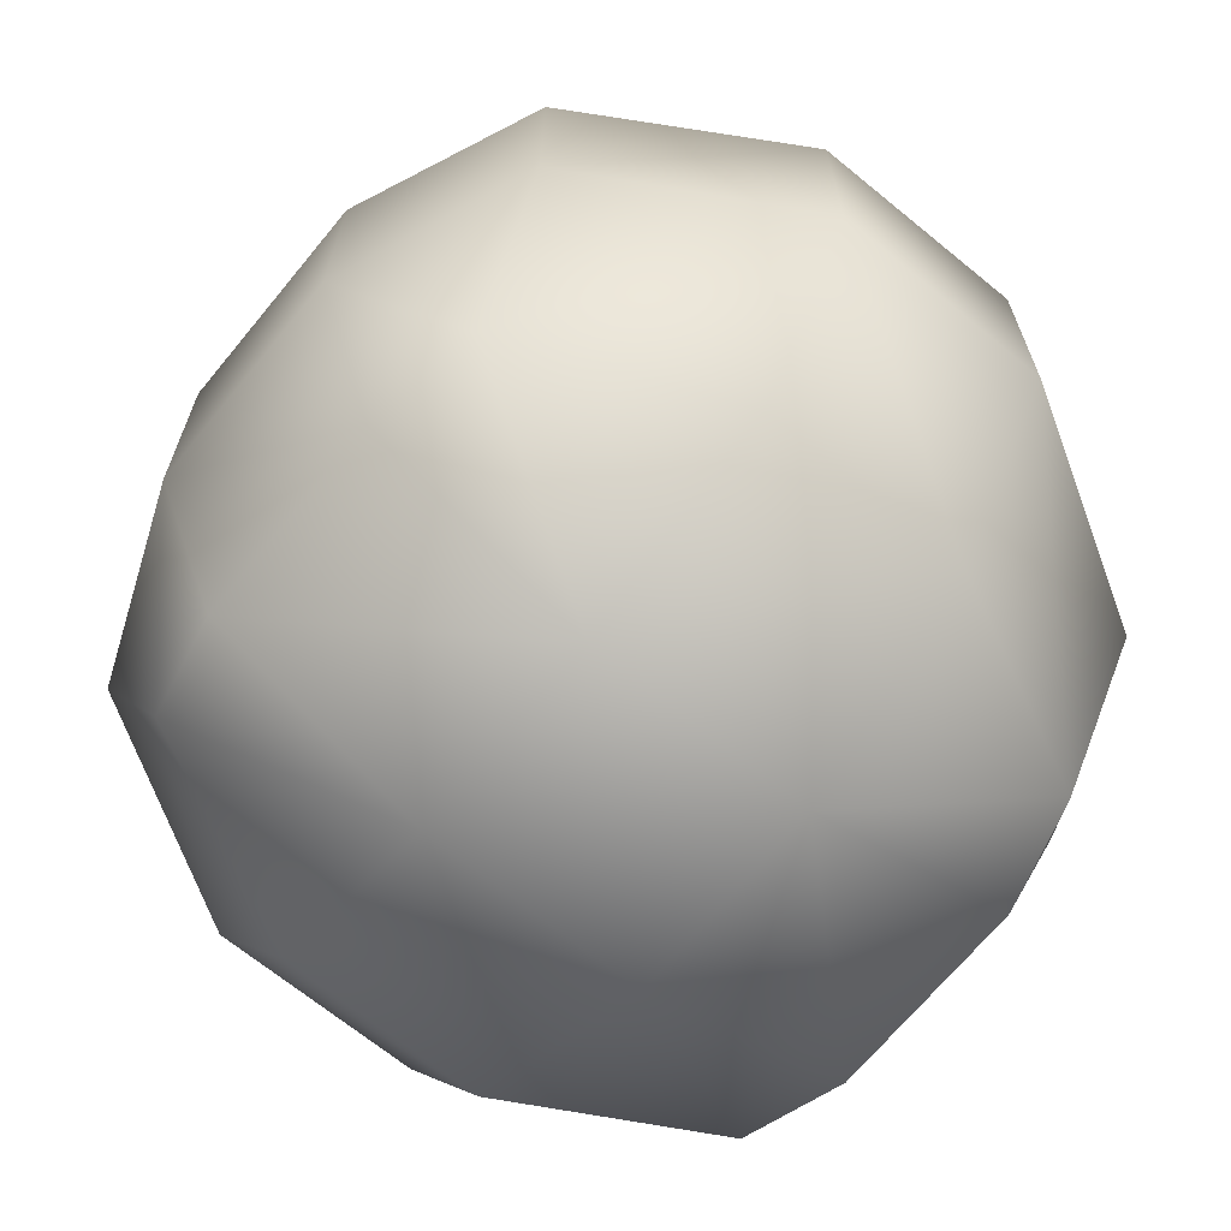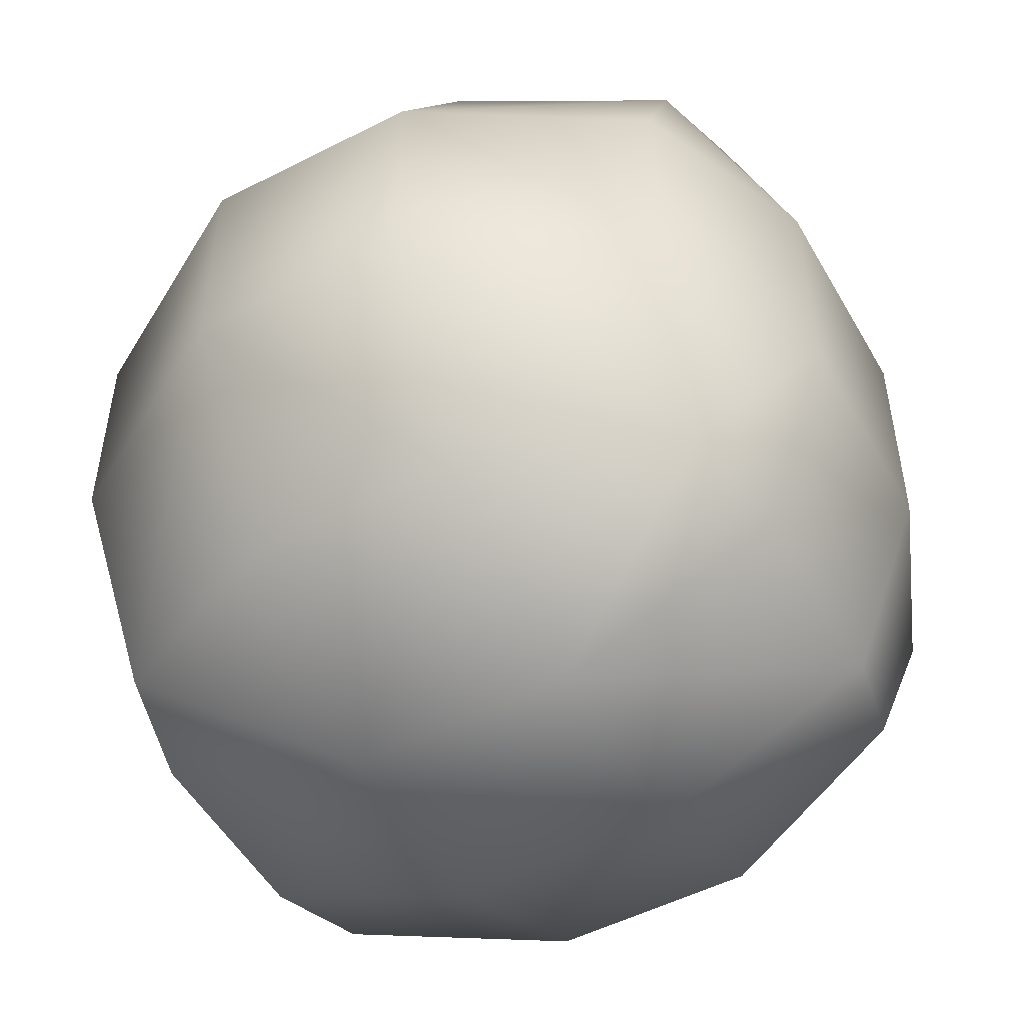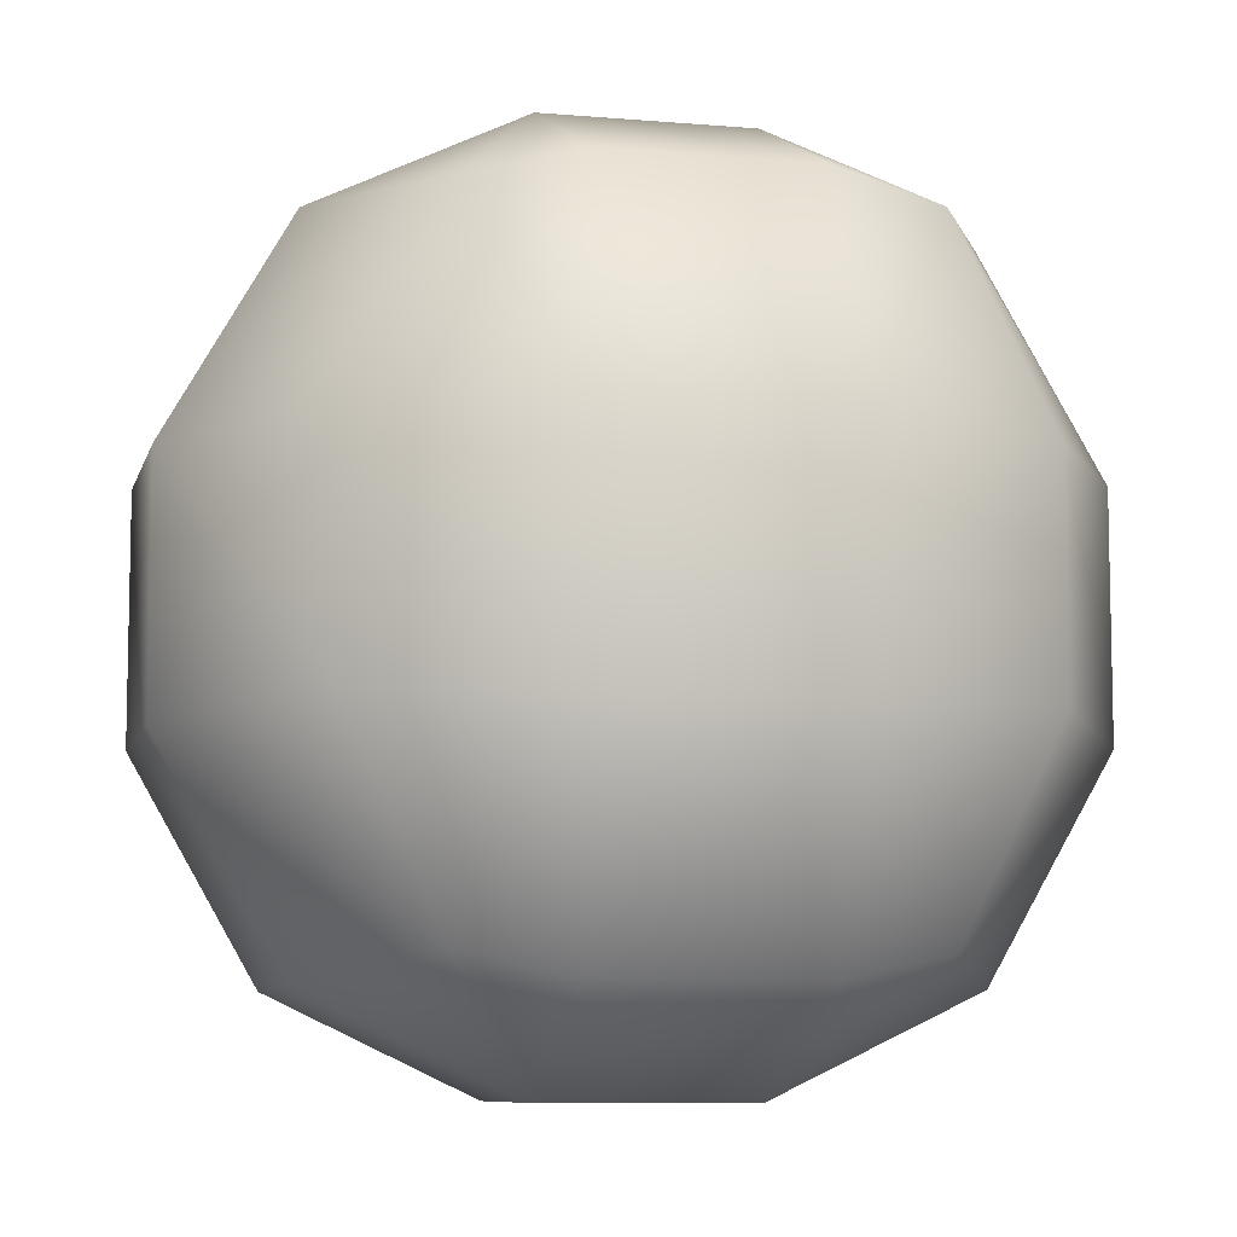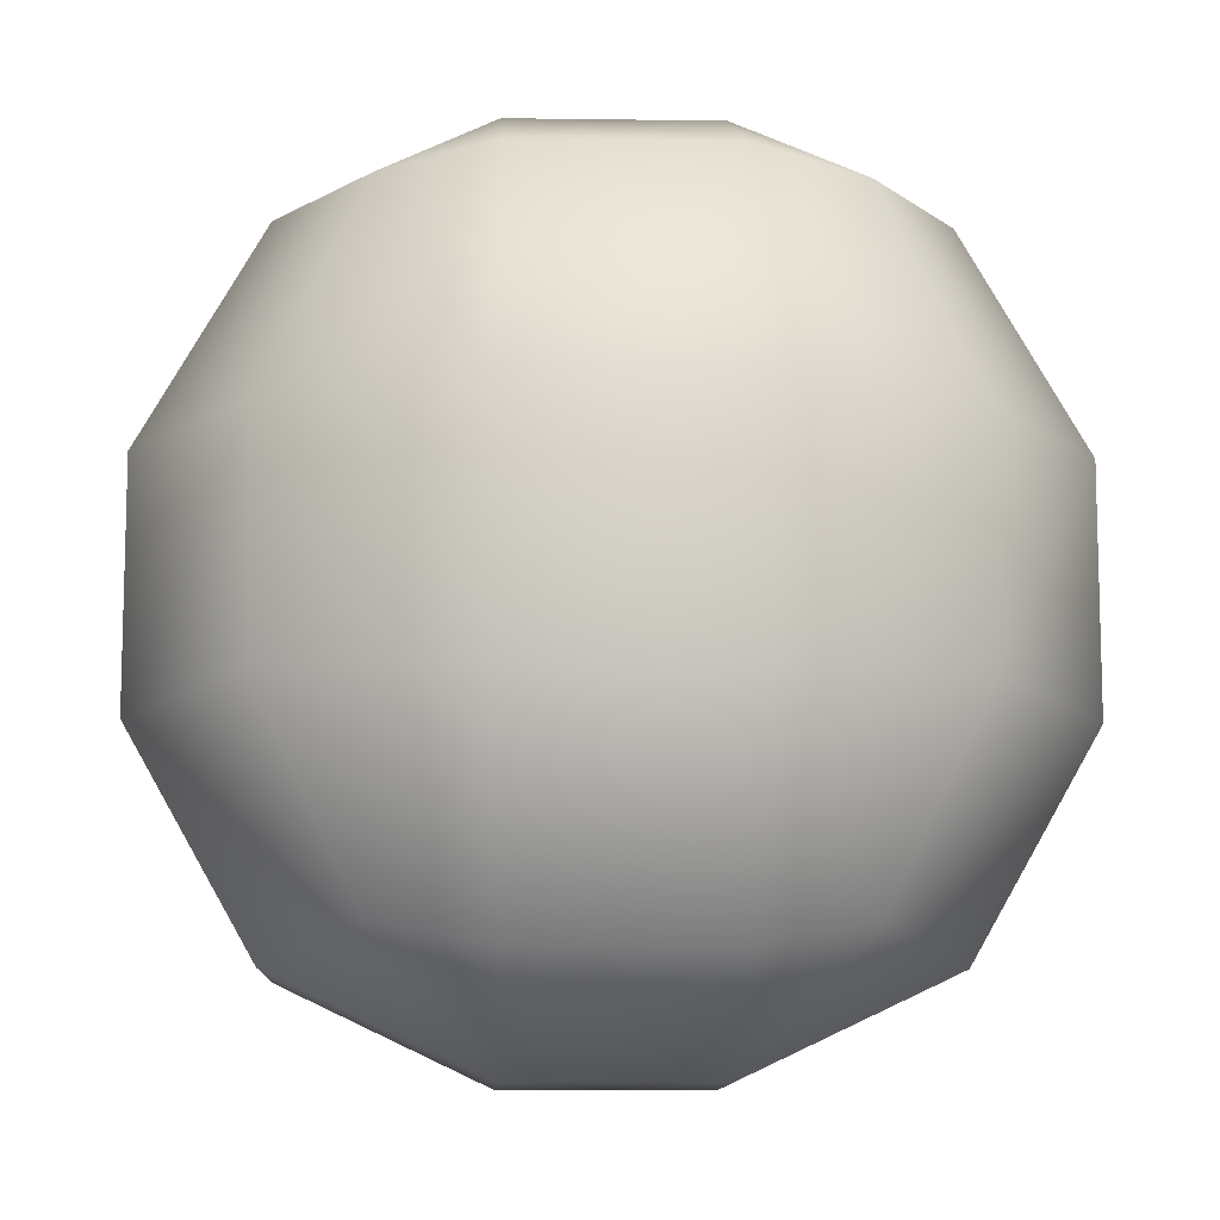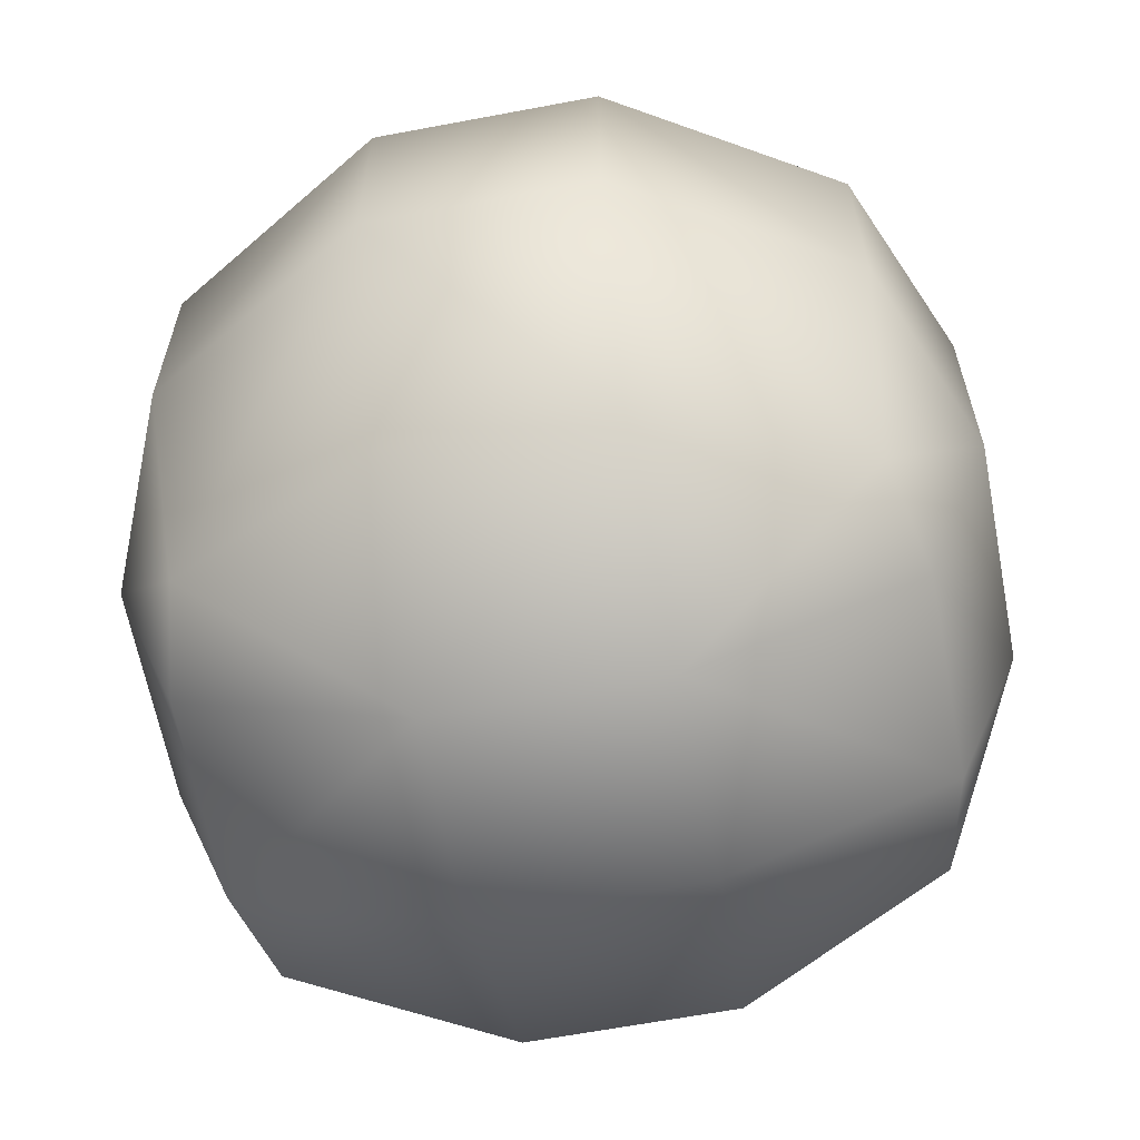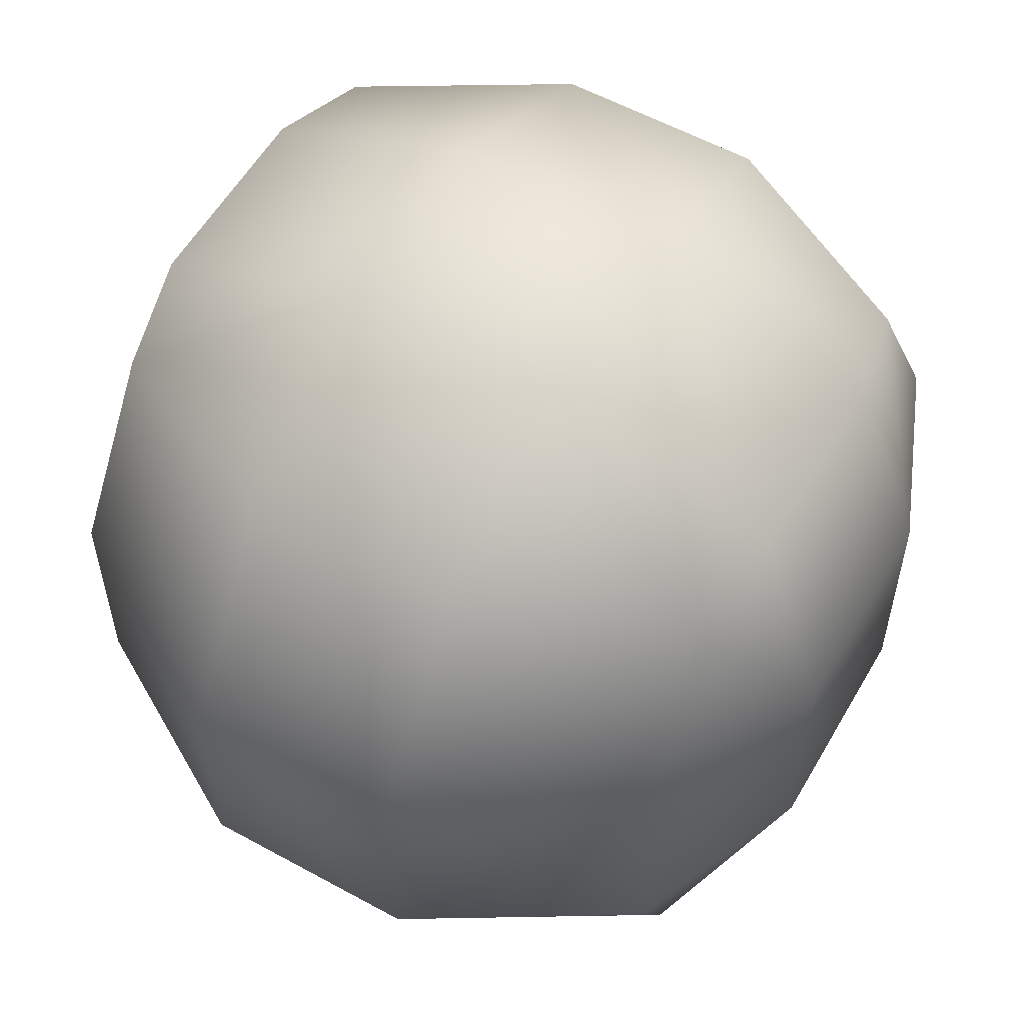
<metadata>
{"format":"obj","ext":"obj","renderer":"f3d","projection":"perspective","resolution":1024,"background":"white","views":[{"elev":-68.2,"azim":140.6,"up":"+Z"},{"elev":-51.5,"azim":-151.0,"up":"+Z"},{"elev":-8.3,"azim":-103.3,"up":"+Z"},{"elev":-10.7,"azim":88.0,"up":"+Z"},{"elev":-63.1,"azim":-169.2,"up":"+Z"},{"elev":56.9,"azim":29.8,"up":"+Z"}]}
</metadata>
<code>
g
v  -4.833 14.2 18.72
v  -13.5 9.575 13.5
v  -4.499 5.287 14.5
v  14.5 14.26 14.5
v  4.833 14.2 18.72
v  13.5 9.575 13.5
v  -4.499 32.02 14.5
v  -13.5 27.73 13.5
v  -4.833 23.11 18.72
v  13.5 27.73 13.5
v  4.833 23.11 18.72
v  14.5 23.16 14.5
v  -14.26 31.76 4.828
v  -13.5 27.73 13.5
v  -4.75 37.3 5.185
v  14.26 31.76 4.828
v  4.75 37.3 5.185
v  13.5 27.73 13.5
v  -13.5 27.73 -13.5
v  -14.26 31.76 -4.828
v  -4.75 37.3 -5.185
v  4.499 32.02 -14.5
v  4.75 37.3 -5.185
v  13.5 27.73 -13.5
v  -14.5 23.16 -14.5
v  -13.5 27.73 -13.5
v  -4.833 23.11 -18.72
v  4.833 23.11 -18.72
v  4.499 32.02 -14.5
v  13.5 27.73 -13.5
v  -13.5 9.575 -13.5
v  -14.5 14.26 -14.5
v  -4.833 14.2 -18.72
v  4.499 5.287 -14.5
v  4.833 14.2 -18.72
v  13.5 9.575 -13.5
v  -14.26 5.546 -4.828
v  -13.5 9.575 -13.5
v  -4.75 0 -5.185
v  14.26 5.546 -4.828
v  4.75 0 -5.185
v  13.5 9.575 -13.5
v  -4.499 5.287 14.5
v  -13.5 9.575 13.5
v  -4.75 0 5.185
v  4.499 5.287 14.5
v  4.75 0 5.185
v  13.5 9.575 13.5
v  17.67 13.85 -5.185
v  14.26 5.546 -4.828
v  13.5 9.575 -13.5
v  17.67 13.85 5.185
v  13.5 9.575 13.5
v  14.26 5.546 4.828
v  13.5 27.73 -13.5
v  17.67 23.58 -5.185
v  14.5 23.16 -14.5
v  14.26 31.76 4.828
v  13.5 27.73 13.5
v  17.67 23.58 5.185
v  -17.67 13.85 -5.185
v  -13.5 9.575 -13.5
v  -14.26 5.546 -4.828
v  -14.5 14.26 14.5
v  -17.67 13.85 5.185
v  -13.5 9.575 13.5
v  -14.26 31.76 -4.828
v  -13.5 27.73 -13.5
v  -17.67 23.58 -5.185
v  -13.5 27.73 13.5
v  -17.67 23.58 5.185
v  -14.5 23.16 14.5
v  13.5 27.73 13.5
v  14.5 23.16 14.5
v  17.67 23.58 5.185
v  14.26 31.76 -4.828
v  17.67 23.58 -5.185
v  13.5 27.73 -13.5
v  14.5 14.26 14.5
v  13.5 9.575 13.5
v  17.67 13.85 5.185
v  14.5 14.26 -14.5
v  17.67 13.85 -5.185
v  13.5 9.575 -13.5
v  14.5 23.16 -14.5
v  4.833 23.11 -18.72
v  13.5 27.73 -13.5
v  -4.833 23.11 -18.72
v  -13.5 27.73 -13.5
v  -4.499 32.02 -14.5
v  13.5 9.575 -13.5
v  4.833 14.2 -18.72
v  14.5 14.26 -14.5
v  -4.499 5.287 -14.5
v  -13.5 9.575 -13.5
v  -4.833 14.2 -18.72
v  -13.5 27.73 -13.5
v  -14.5 23.16 -14.5
v  -17.67 23.58 -5.185
v  -14.26 31.76 4.828
v  -17.67 23.58 5.185
v  -13.5 27.73 13.5
v  -14.5 14.26 -14.5
v  -13.5 9.575 -13.5
v  -17.67 13.85 -5.185
v  -17.67 13.85 5.185
v  -14.26 5.546 4.828
v  -13.5 9.575 13.5
v  -13.5 27.73 13.5
v  -14.5 23.16 14.5
v  -4.833 23.11 18.72
v  4.499 32.02 14.5
v  4.833 23.11 18.72
v  13.5 27.73 13.5
v  4.833 14.2 18.72
v  4.499 5.287 14.5
v  13.5 9.575 13.5
v  -14.5 14.26 14.5
v  -13.5 9.575 13.5
v  -4.833 14.2 18.72
v  4.75 37.3 5.185
v  4.499 32.02 14.5
v  13.5 27.73 13.5
v  13.5 27.73 -13.5
v  4.75 37.3 -5.185
v  14.26 31.76 -4.828
v  -4.499 32.02 -14.5
v  -13.5 27.73 -13.5
v  -4.75 37.3 -5.185
v  -4.75 37.3 5.185
v  -13.5 27.73 13.5
v  -4.499 32.02 14.5
v  -13.5 9.575 13.5
v  -14.26 5.546 4.828
v  -4.75 0 5.185
v  -4.75 0 -5.185
v  -13.5 9.575 -13.5
v  -4.499 5.287 -14.5
v  4.75 0 -5.185
v  4.499 5.287 -14.5
v  13.5 9.575 -13.5
v  13.5 9.575 13.5
v  4.75 0 5.185
v  14.26 5.546 4.828
v  4.833 14.2 18.72
v  -4.499 5.287 14.5
v  4.499 5.287 14.5
v  -4.499 5.287 14.5
v  4.833 14.2 18.72
v  -4.833 14.2 18.72
v  -4.833 23.11 18.72
v  -14.5 14.26 14.5
v  -4.833 14.2 18.72
v  -14.5 14.26 14.5
v  -4.833 23.11 18.72
v  -14.5 23.16 14.5
v  4.833 23.11 18.72
v  -4.833 14.2 18.72
v  4.833 14.2 18.72
v  -4.833 14.2 18.72
v  4.833 23.11 18.72
v  -4.833 23.11 18.72
v  4.833 23.11 18.72
v  14.5 14.26 14.5
v  14.5 23.16 14.5
v  14.5 14.26 14.5
v  4.833 23.11 18.72
v  4.833 14.2 18.72
v  4.499 32.02 14.5
v  -4.833 23.11 18.72
v  4.833 23.11 18.72
v  -4.833 23.11 18.72
v  4.499 32.02 14.5
v  -4.499 32.02 14.5
v  -4.75 37.3 5.185
v  4.499 32.02 14.5
v  4.75 37.3 5.185
v  4.499 32.02 14.5
v  -4.75 37.3 5.185
v  -4.499 32.02 14.5
v  -14.26 31.76 -4.828
v  -4.75 37.3 5.185
v  -4.75 37.3 -5.185
v  -4.75 37.3 5.185
v  -14.26 31.76 -4.828
v  -14.26 31.76 4.828
v  -4.75 37.3 -5.185
v  4.75 37.3 5.185
v  4.75 37.3 -5.185
v  4.75 37.3 5.185
v  -4.75 37.3 -5.185
v  -4.75 37.3 5.185
v  14.26 31.76 -4.828
v  4.75 37.3 5.185
v  14.26 31.76 4.828
v  4.75 37.3 5.185
v  14.26 31.76 -4.828
v  4.75 37.3 -5.185
v  -4.499 32.02 -14.5
v  4.75 37.3 -5.185
v  4.499 32.02 -14.5
v  4.75 37.3 -5.185
v  -4.499 32.02 -14.5
v  -4.75 37.3 -5.185
v  4.833 23.11 -18.72
v  -4.499 32.02 -14.5
v  4.499 32.02 -14.5
v  -4.499 32.02 -14.5
v  4.833 23.11 -18.72
v  -4.833 23.11 -18.72
v  -14.5 14.26 -14.5
v  -4.833 23.11 -18.72
v  -4.833 14.2 -18.72
v  -4.833 23.11 -18.72
v  -14.5 14.26 -14.5
v  -14.5 23.16 -14.5
v  4.833 14.2 -18.72
v  -4.833 23.11 -18.72
v  4.833 23.11 -18.72
v  -4.833 23.11 -18.72
v  4.833 14.2 -18.72
v  -4.833 14.2 -18.72
v  14.5 14.26 -14.5
v  4.833 23.11 -18.72
v  14.5 23.16 -14.5
v  4.833 23.11 -18.72
v  14.5 14.26 -14.5
v  4.833 14.2 -18.72
v  4.499 5.287 -14.5
v  -4.833 14.2 -18.72
v  4.833 14.2 -18.72
v  -4.833 14.2 -18.72
v  4.499 5.287 -14.5
v  -4.499 5.287 -14.5
v  4.75 0 -5.185
v  -4.499 5.287 -14.5
v  4.499 5.287 -14.5
v  -4.499 5.287 -14.5
v  4.75 0 -5.185
v  -4.75 0 -5.185
v  -14.26 5.546 4.828
v  -4.75 0 -5.185
v  -4.75 0 5.185
v  -4.75 0 -5.185
v  -14.26 5.546 4.828
v  -14.26 5.546 -4.828
v  -4.75 0 5.185
v  4.75 0 -5.185
v  4.75 0 5.185
v  4.75 0 -5.185
v  -4.75 0 5.185
v  -4.75 0 -5.185
v  14.26 5.546 4.828
v  4.75 0 -5.185
v  14.26 5.546 -4.828
v  4.75 0 -5.185
v  14.26 5.546 4.828
v  4.75 0 5.185
v  4.499 5.287 14.5
v  -4.75 0 5.185
v  4.75 0 5.185
v  -4.75 0 5.185
v  4.499 5.287 14.5
v  -4.499 5.287 14.5
v  17.67 13.85 5.185
v  14.26 5.546 -4.828
v  17.67 13.85 -5.185
v  14.26 5.546 -4.828
v  17.67 13.85 5.185
v  14.26 5.546 4.828
v  14.5 23.16 -14.5
v  17.67 13.85 -5.185
v  14.5 14.26 -14.5
v  17.67 13.85 -5.185
v  14.5 23.16 -14.5
v  17.67 23.58 -5.185
v  17.67 13.85 5.185
v  17.67 23.58 -5.185
v  17.67 23.58 5.185
v  17.67 23.58 -5.185
v  17.67 13.85 5.185
v  17.67 13.85 -5.185
v  14.5 23.16 14.5
v  17.67 13.85 5.185
v  17.67 23.58 5.185
v  17.67 13.85 5.185
v  14.5 23.16 14.5
v  14.5 14.26 14.5
v  17.67 23.58 5.185
v  14.26 31.76 -4.828
v  14.26 31.76 4.828
v  14.26 31.76 -4.828
v  17.67 23.58 5.185
v  17.67 23.58 -5.185
v  -14.26 5.546 4.828
v  -17.67 13.85 -5.185
v  -14.26 5.546 -4.828
v  -17.67 13.85 -5.185
v  -14.26 5.546 4.828
v  -17.67 13.85 5.185
v  -14.5 23.16 -14.5
v  -17.67 13.85 -5.185
v  -17.67 23.58 -5.185
v  -17.67 13.85 -5.185
v  -14.5 23.16 -14.5
v  -14.5 14.26 -14.5
v  -17.67 13.85 5.185
v  -17.67 23.58 -5.185
v  -17.67 13.85 -5.185
v  -17.67 23.58 -5.185
v  -17.67 13.85 5.185
v  -17.67 23.58 5.185
v  -14.5 23.16 14.5
v  -17.67 13.85 5.185
v  -14.5 14.26 14.5
v  -17.67 13.85 5.185
v  -14.5 23.16 14.5
v  -17.67 23.58 5.185
v  -17.67 23.58 5.185
v  -14.26 31.76 -4.828
v  -17.67 23.58 -5.185
v  -14.26 31.76 -4.828
v  -17.67 23.58 5.185
v  -14.26 31.76 4.828
g rdmobj00
f 1 2 3
f 4 5 6
f 7 8 9
f 10 11 12
f 13 14 15
f 16 17 18
f 19 20 21
f 22 23 24
f 25 26 27
f 28 29 30
f 31 32 33
f 34 35 36
f 37 38 39
f 40 41 42
f 43 44 45
f 46 47 48
f 49 50 51
f 52 53 54
f 55 56 57
f 58 59 60
f 61 62 63
f 64 65 66
f 67 68 69
f 70 71 72
f 73 74 75
f 76 77 78
f 79 80 81
f 82 83 84
f 85 86 87
f 88 89 90
f 91 92 93
f 94 95 96
f 97 98 99
f 100 101 102
f 103 104 105
f 106 107 108
f 109 110 111
f 112 113 114
f 115 116 117
f 118 119 120
f 121 122 123
f 124 125 126
f 127 128 129
f 130 131 132
f 133 134 135
f 136 137 138
f 139 140 141
f 142 143 144
f 145 146 147
f 148 149 150
f 151 152 153
f 154 155 156
f 157 158 159
f 160 161 162
f 163 164 165
f 166 167 168
f 169 170 171
f 172 173 174
f 175 176 177
f 178 179 180
f 181 182 183
f 184 185 186
f 187 188 189
f 190 191 192
f 193 194 195
f 196 197 198
f 199 200 201
f 202 203 204
f 205 206 207
f 208 209 210
f 211 212 213
f 214 215 216
f 217 218 219
f 220 221 222
f 223 224 225
f 226 227 228
f 229 230 231
f 232 233 234
f 235 236 237
f 238 239 240
f 241 242 243
f 244 245 246
f 247 248 249
f 250 251 252
f 253 254 255
f 256 257 258
f 259 260 261
f 262 263 264
f 265 266 267
f 268 269 270
f 271 272 273
f 274 275 276
f 277 278 279
f 280 281 282
f 283 284 285
f 286 287 288
f 289 290 291
f 292 293 294
f 295 296 297
f 298 299 300
f 301 302 303
f 304 305 306
f 307 308 309
f 310 311 312
f 313 314 315
f 316 317 318
f 319 320 321
f 322 323 324
g

</code>
